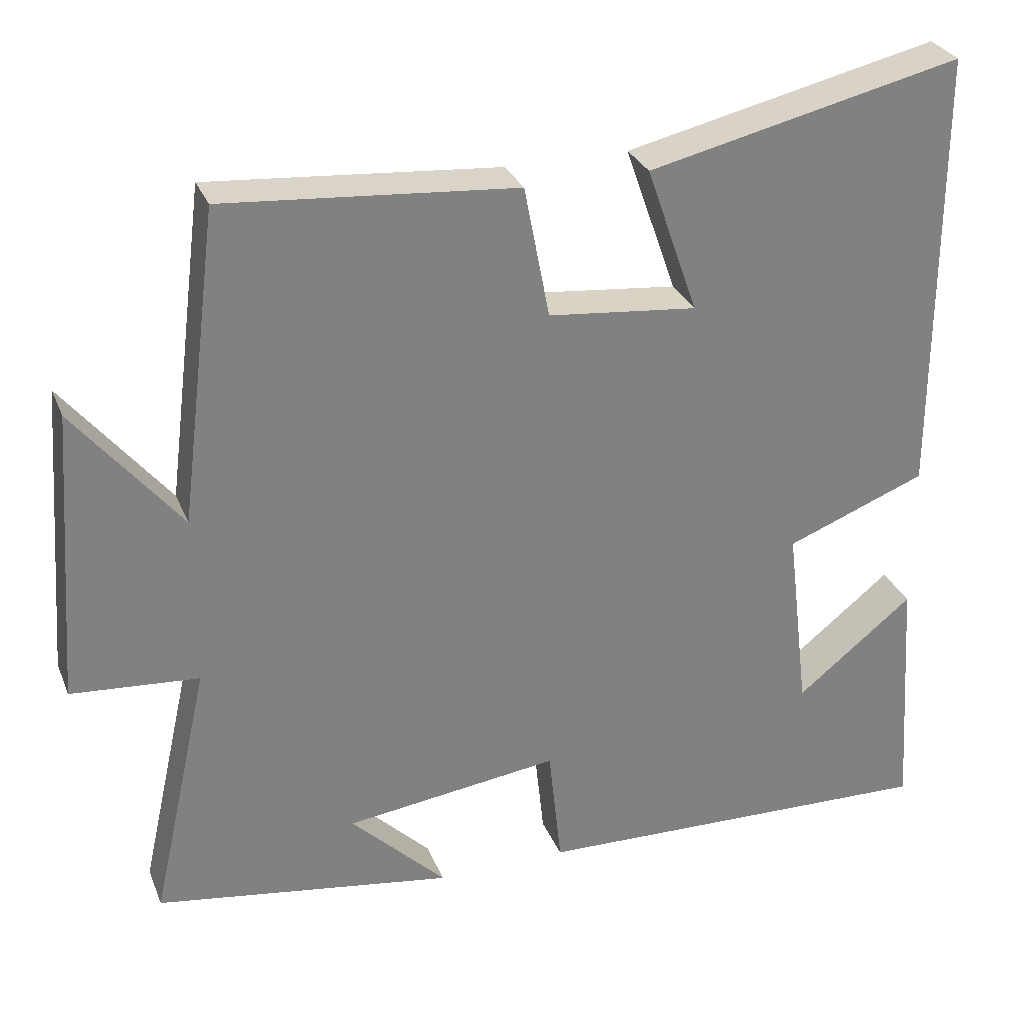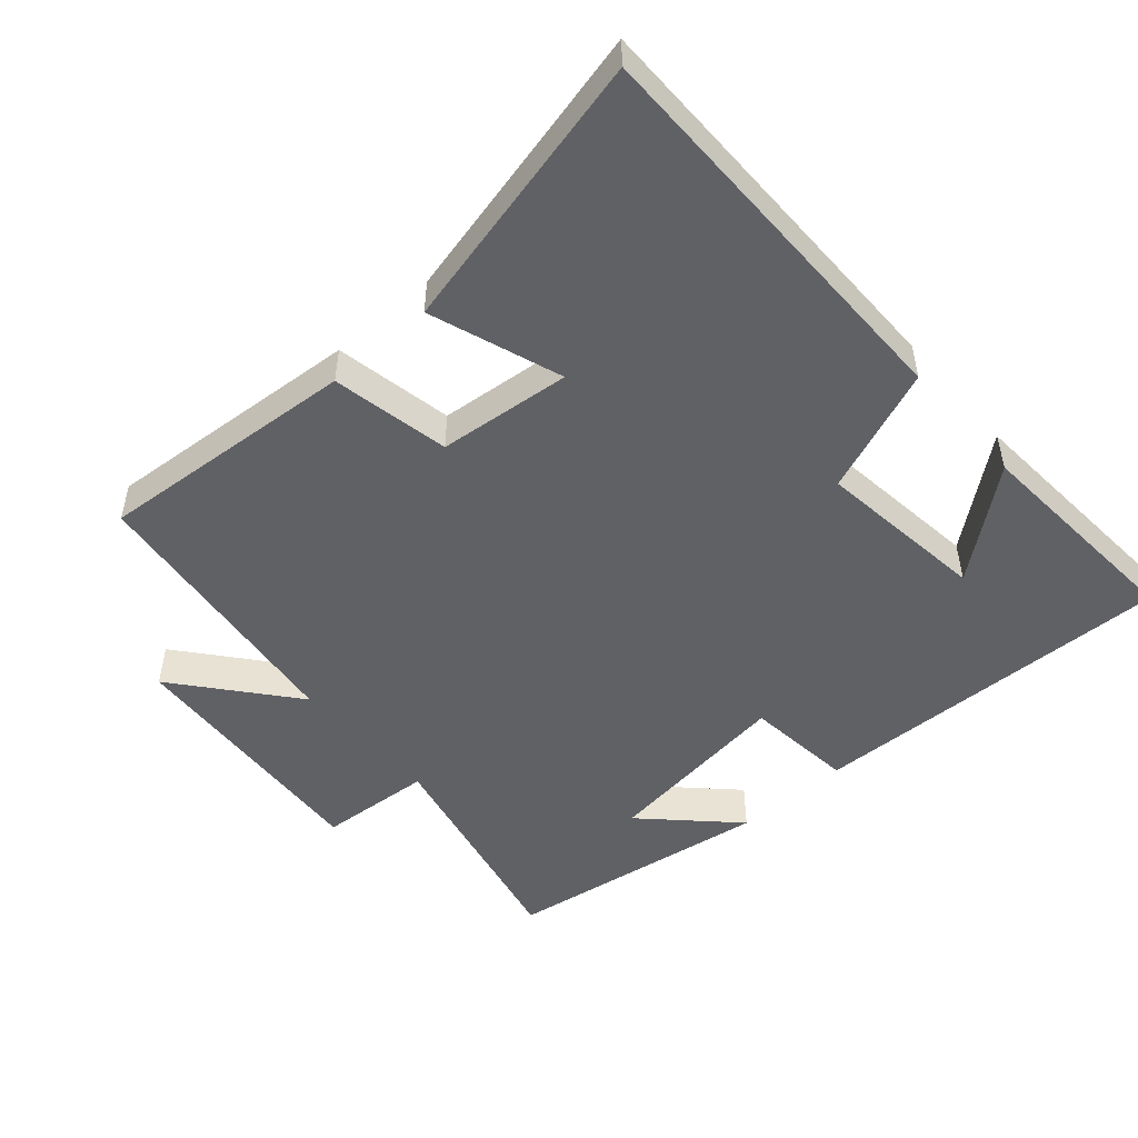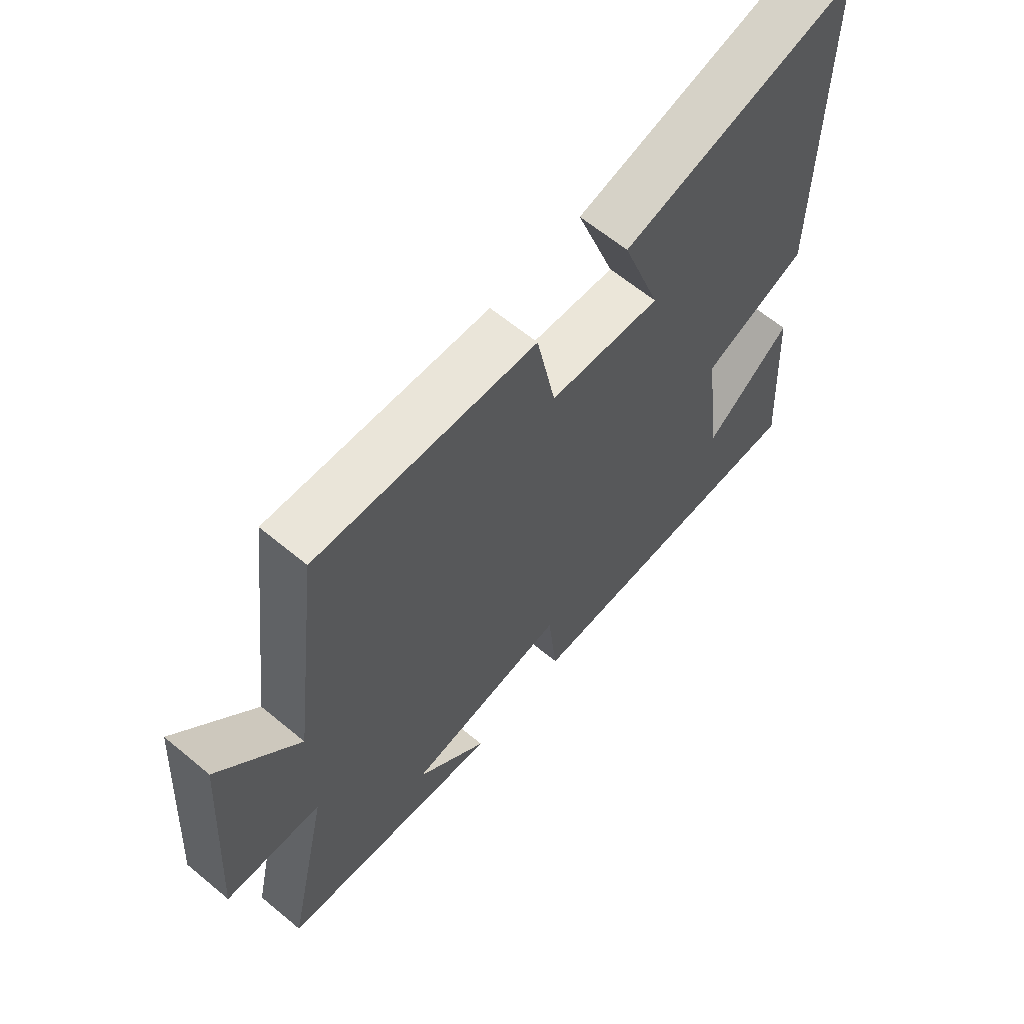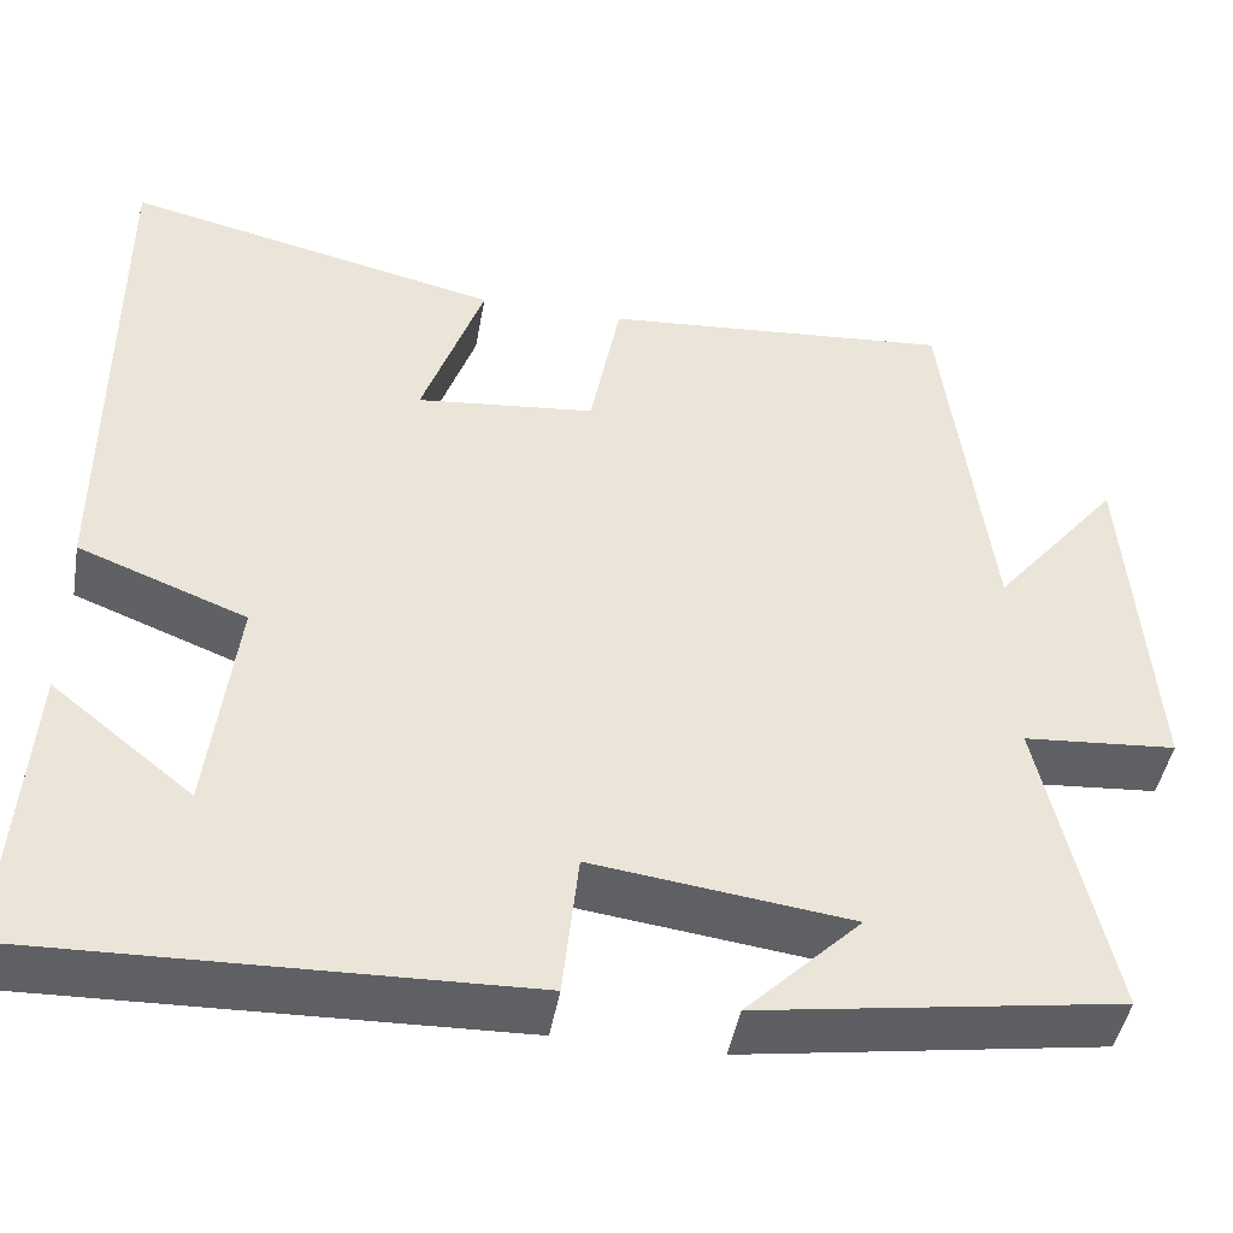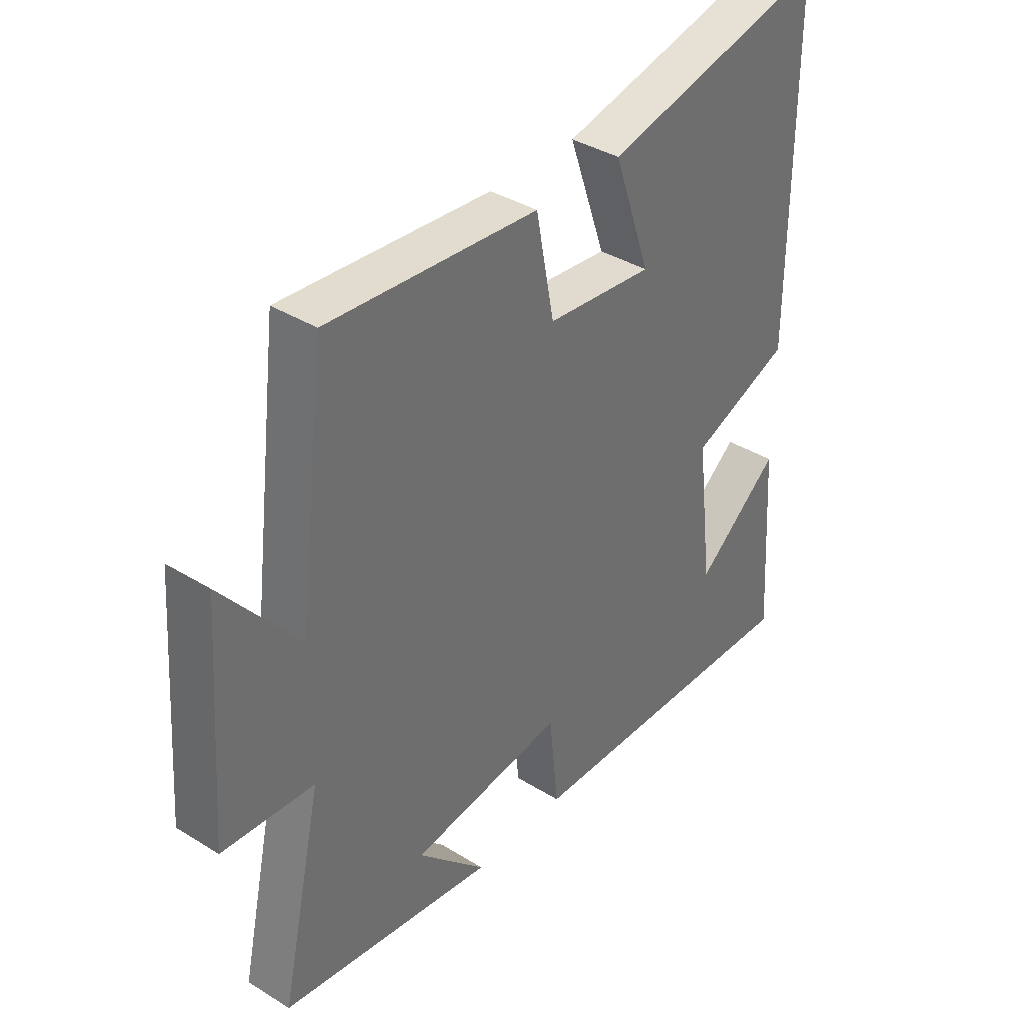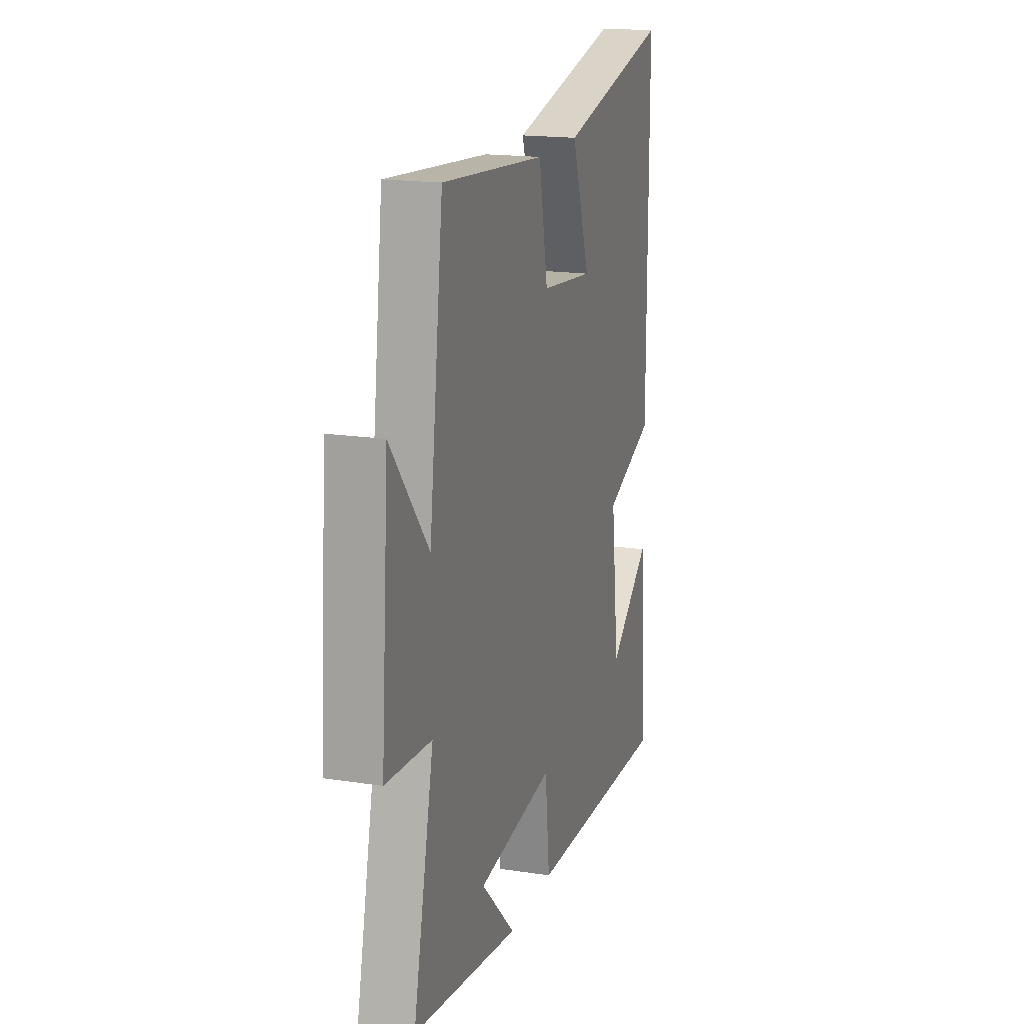
<metadata>
{"format":"obj","ext":"obj","renderer":"f3d","projection":"perspective","resolution":1024,"background":"white","views":[{"elev":29.6,"azim":-19.4,"up":"+Z"},{"elev":-49.8,"azim":41.4,"up":"+Y"},{"elev":63.2,"azim":-50.0,"up":"+Z"},{"elev":-45.1,"azim":170.0,"up":"+Z"},{"elev":37.6,"azim":-51.6,"up":"+Z"},{"elev":17.5,"azim":-73.1,"up":"+Z"}]}
</metadata>
<code>
v 0.522 0.07 -0.516
v -0.013 0.07 -0.5
v -0.03 0.07 -0.34
v -0.31 0.07 -0.376
v -0.185 0.07 -0.5
v -0.575 0.07 -0.44
v -0.5 0.07 -0.102
v -0.666 0.07 -0.089
v -0.638 0.07 0.293
v -0.5 0.07 0.124
v -0.449 0.07 0.531
v -0.069 0.07 0.5
v -0.036 0.07 0.328
v 0.158 0.07 0.308
v 0.091 0.07 0.5
v 0.5 0.07 0.594
v 0.5 0.07 0.006
v 0.317 0.07 -0.065
v 0.347 0.07 -0.313
v 0.5 0.07 -0.19
v 0.522 0 -0.516
v -0.013 0 -0.5
v -0.03 0 -0.34
v -0.31 0 -0.376
v -0.185 0 -0.5
v -0.575 0 -0.44
v -0.5 0 -0.102
v -0.666 0 -0.089
v -0.638 0 0.293
v -0.5 0 0.124
v -0.449 0 0.531
v -0.069 0 0.5
v -0.036 0 0.328
v 0.158 0 0.308
v 0.091 0 0.5
v 0.5 0 0.594
v 0.5 0 0.006
v 0.317 0 -0.065
v 0.347 0 -0.313
v 0.5 0 -0.19
f 19 20 1
f 16 17 18
f 15 16 18
f 14 15 18
f 13 14 18 19
f 10 11 12 13
f 10 13 19
f 7 8 9 10
f 7 10 19 1
f 4 5 6
f 4 6 7
f 3 4 7
f 1 2 3
f 1 3 7
f 21 40 39
f 38 37 36
f 38 36 35
f 38 35 34
f 39 38 34 33
f 33 32 31 30
f 39 33 30
f 30 29 28 27
f 21 39 30 27
f 26 25 24
f 27 26 24
f 27 24 23
f 23 22 21
f 27 23 21
f 1 21 22 2
f 2 22 23 3
f 3 23 24 4
f 4 24 25 5
f 5 25 26 6
f 6 26 27 7
f 7 27 28 8
f 8 28 29 9
f 9 29 30 10
f 10 30 31 11
f 11 31 32 12
f 12 32 33 13
f 13 33 34 14
f 14 34 35 15
f 15 35 36 16
f 16 36 37 17
f 17 37 38 18
f 18 38 39 19
f 19 39 40 20
f 20 40 21 1

</code>
